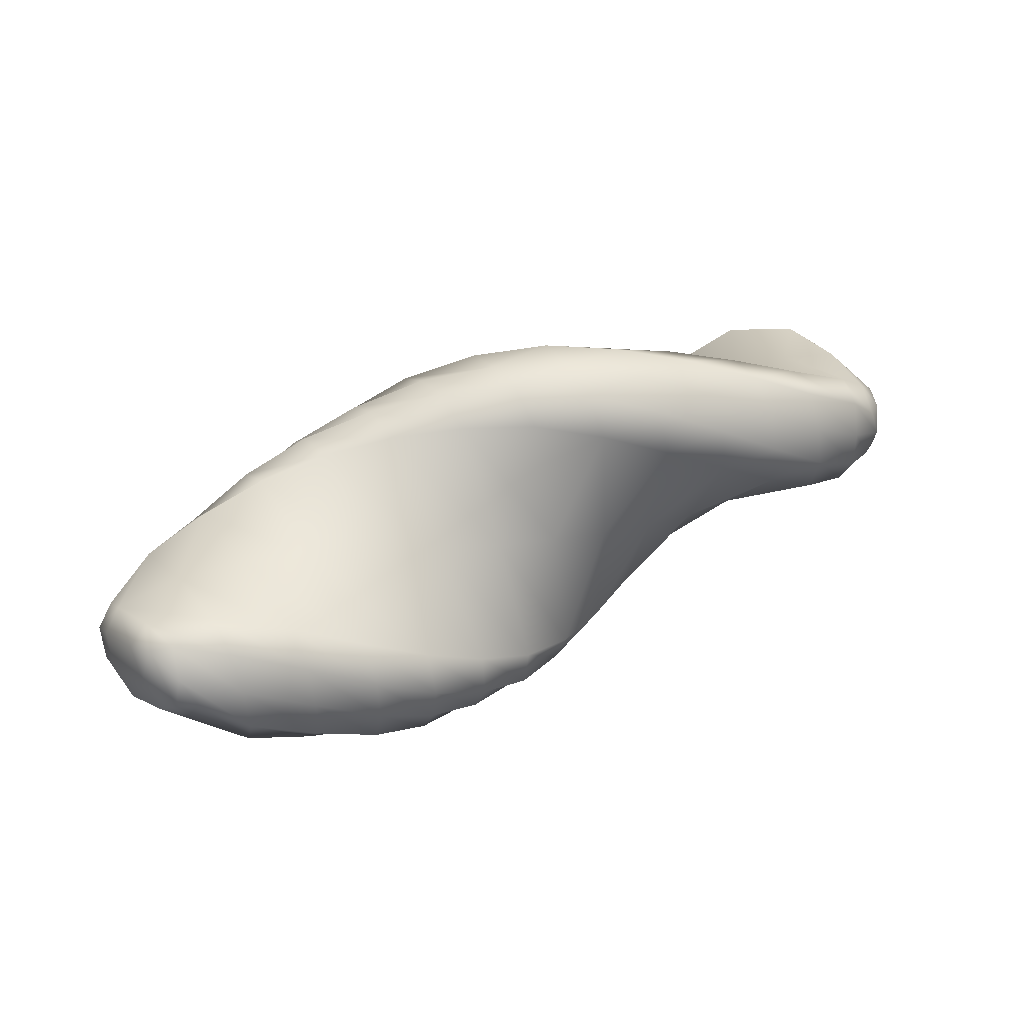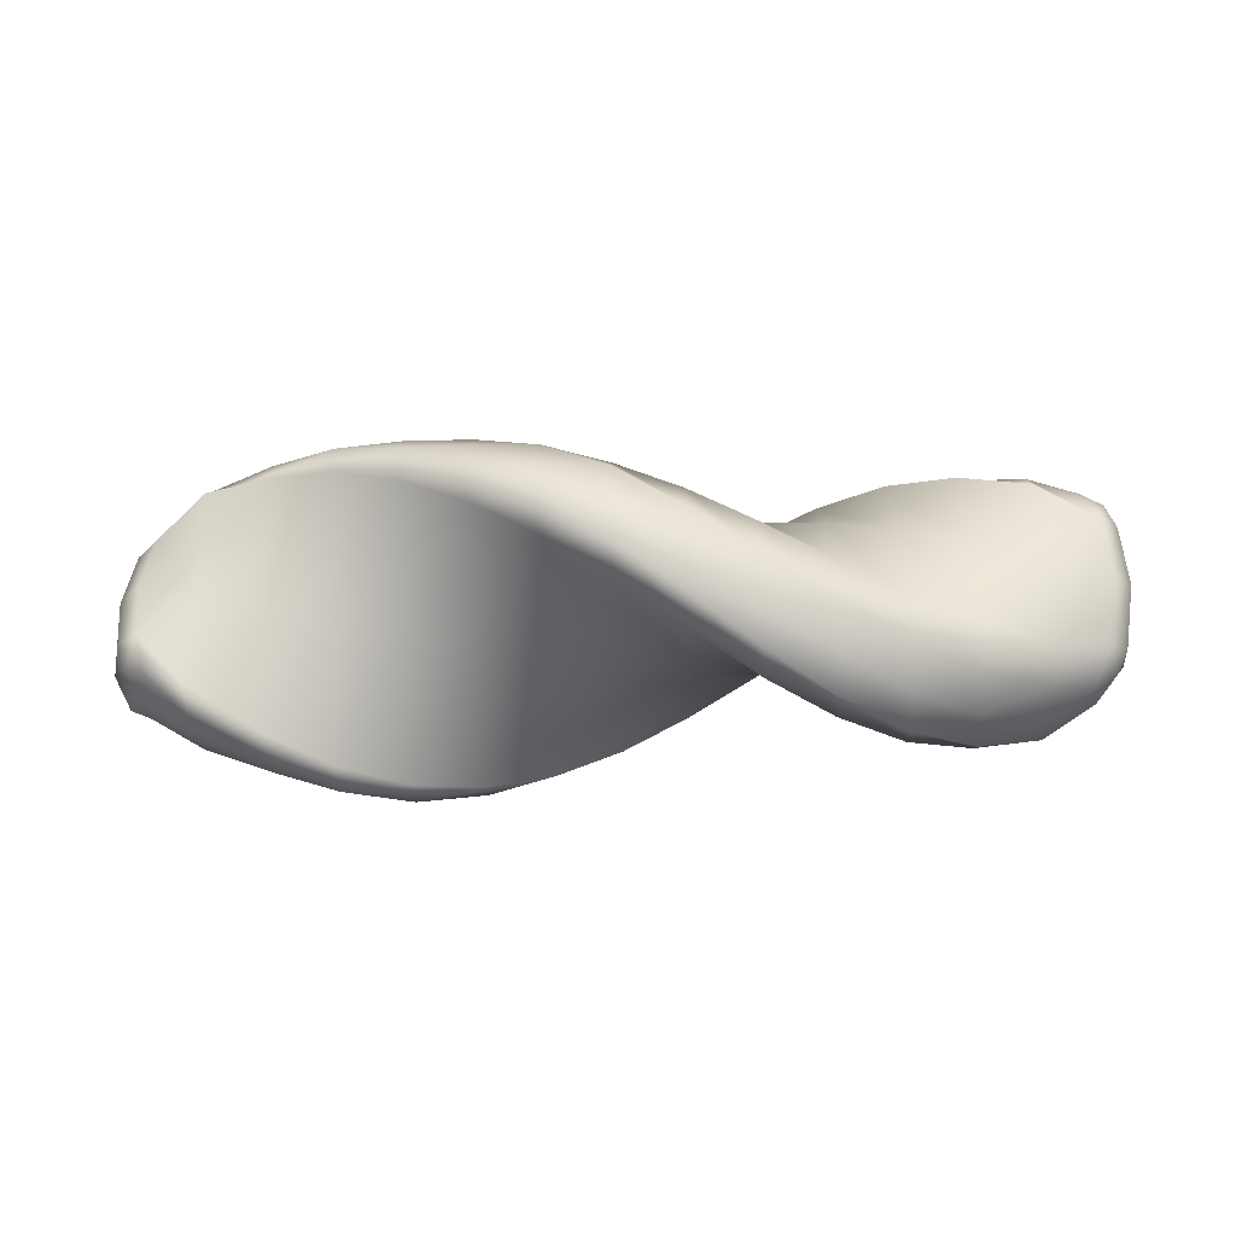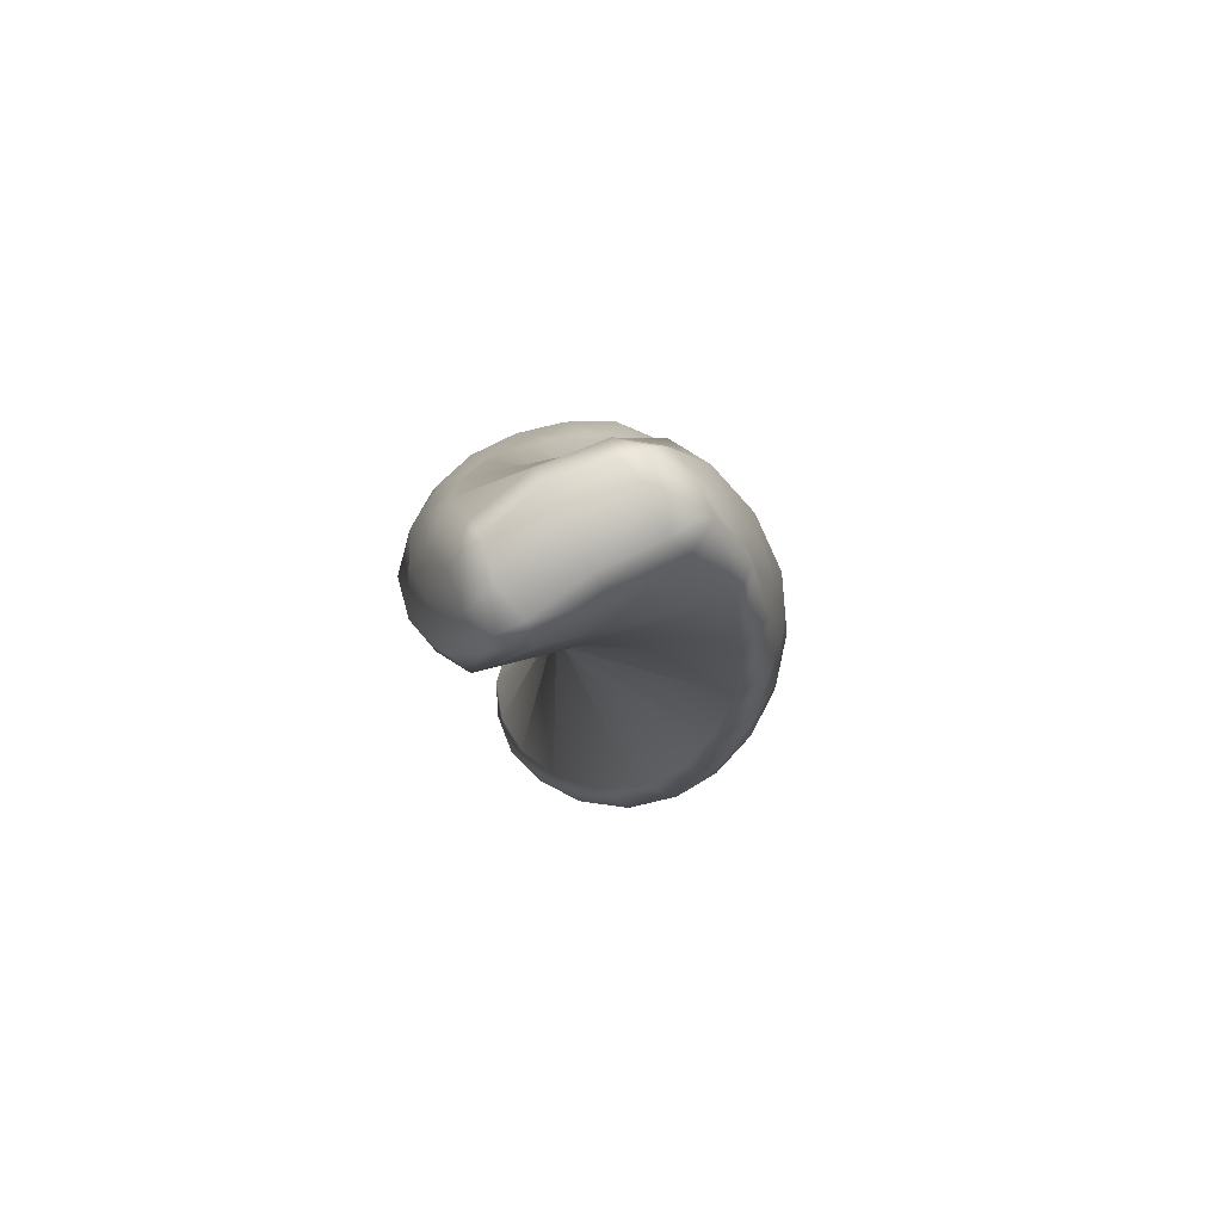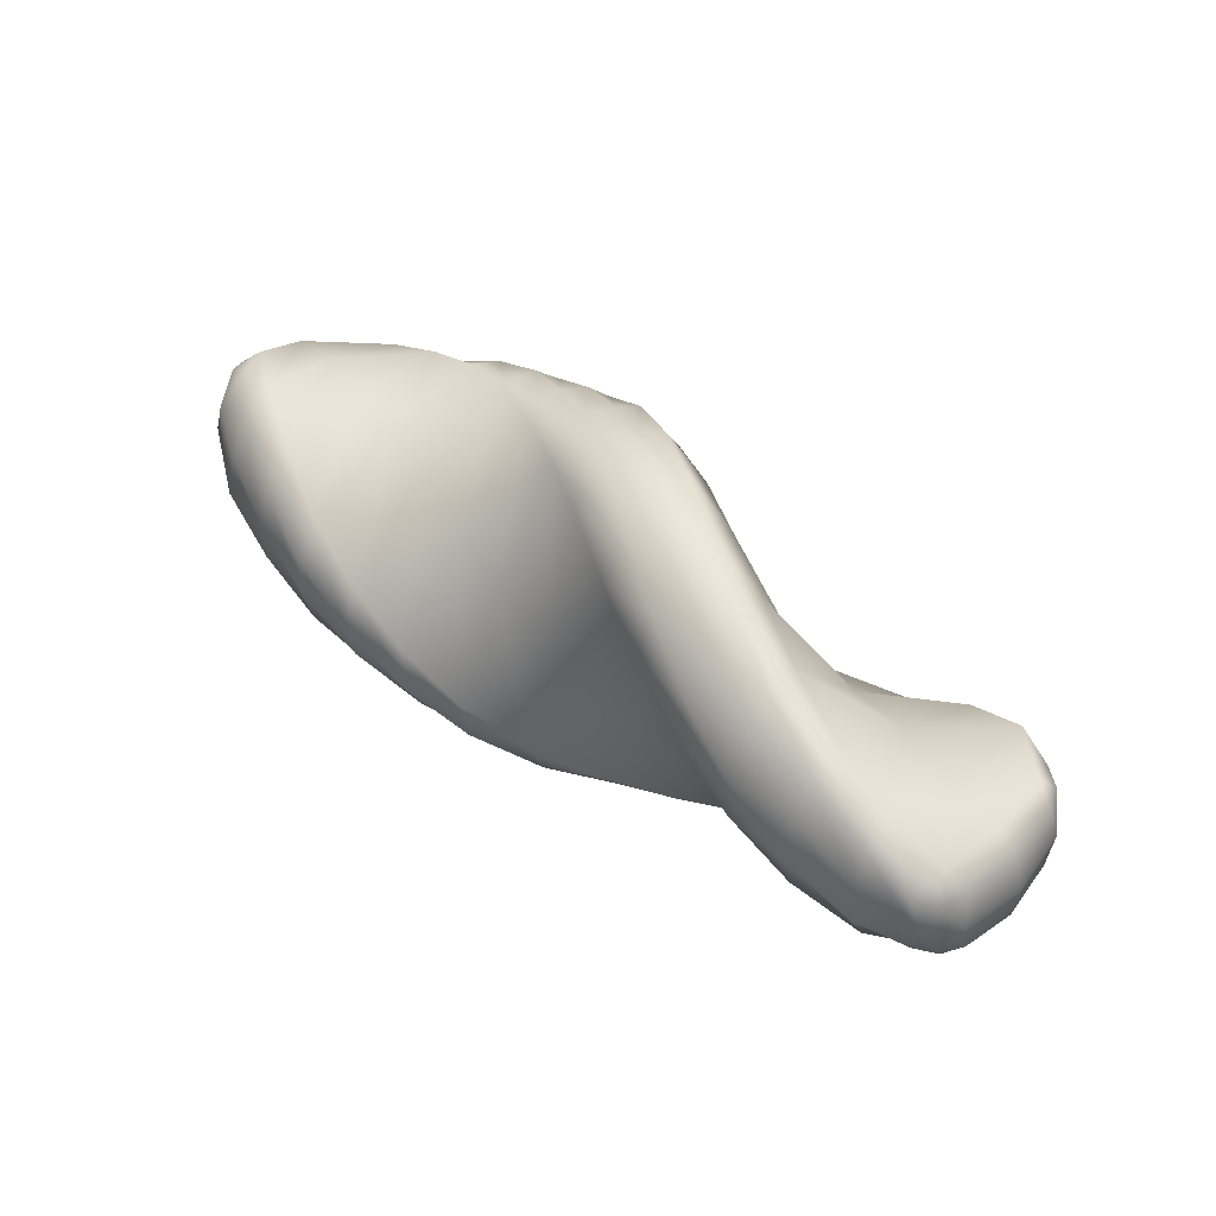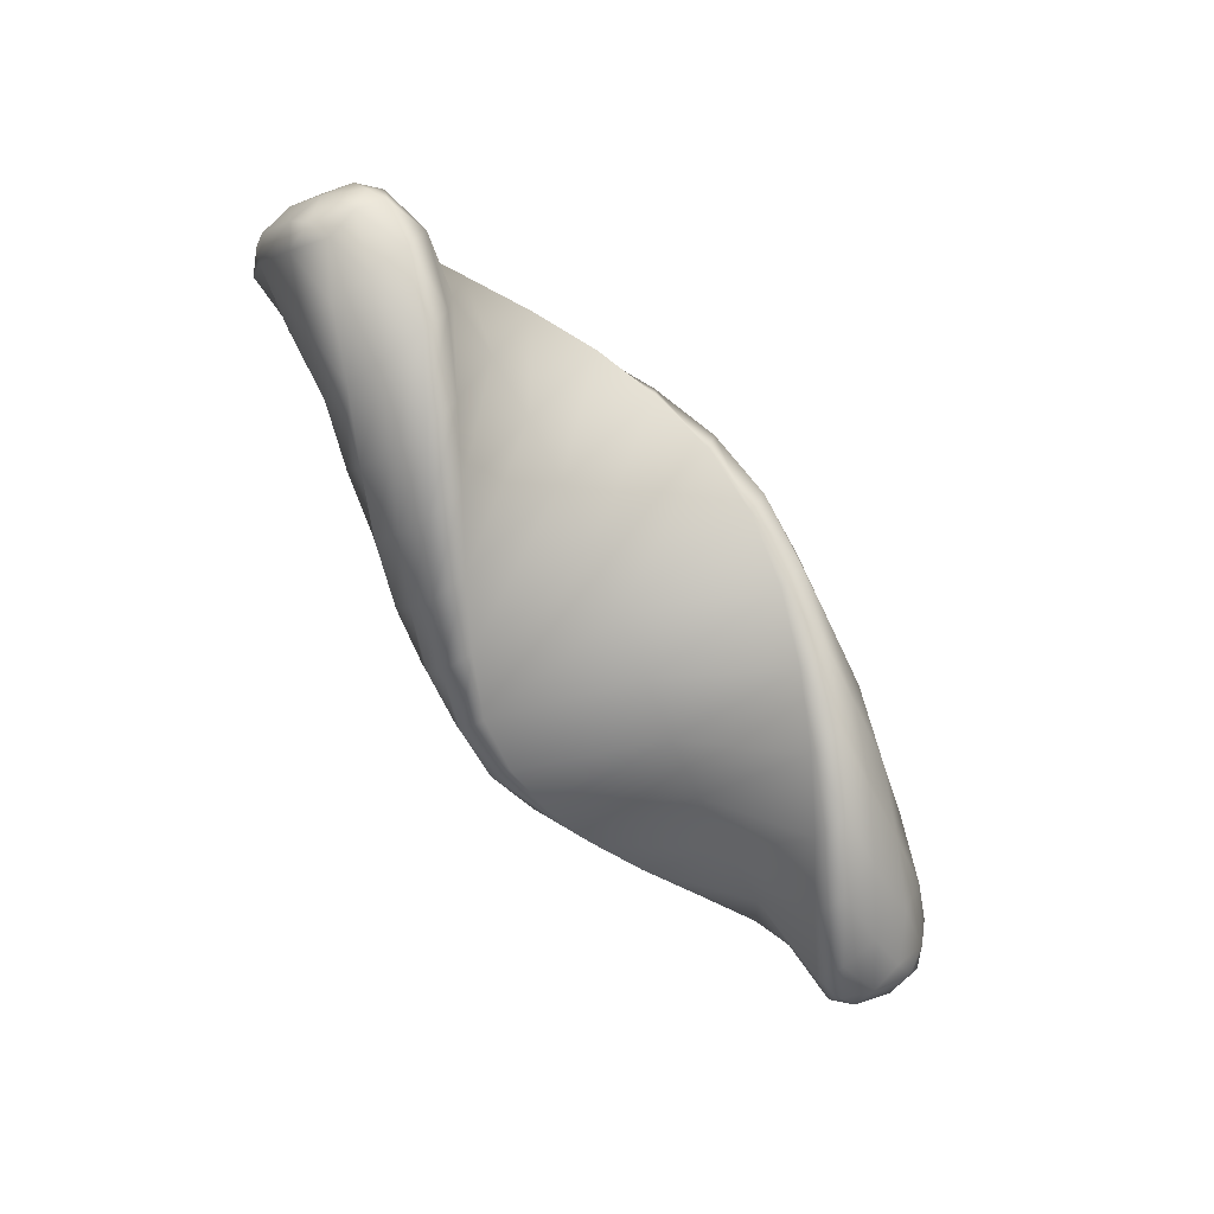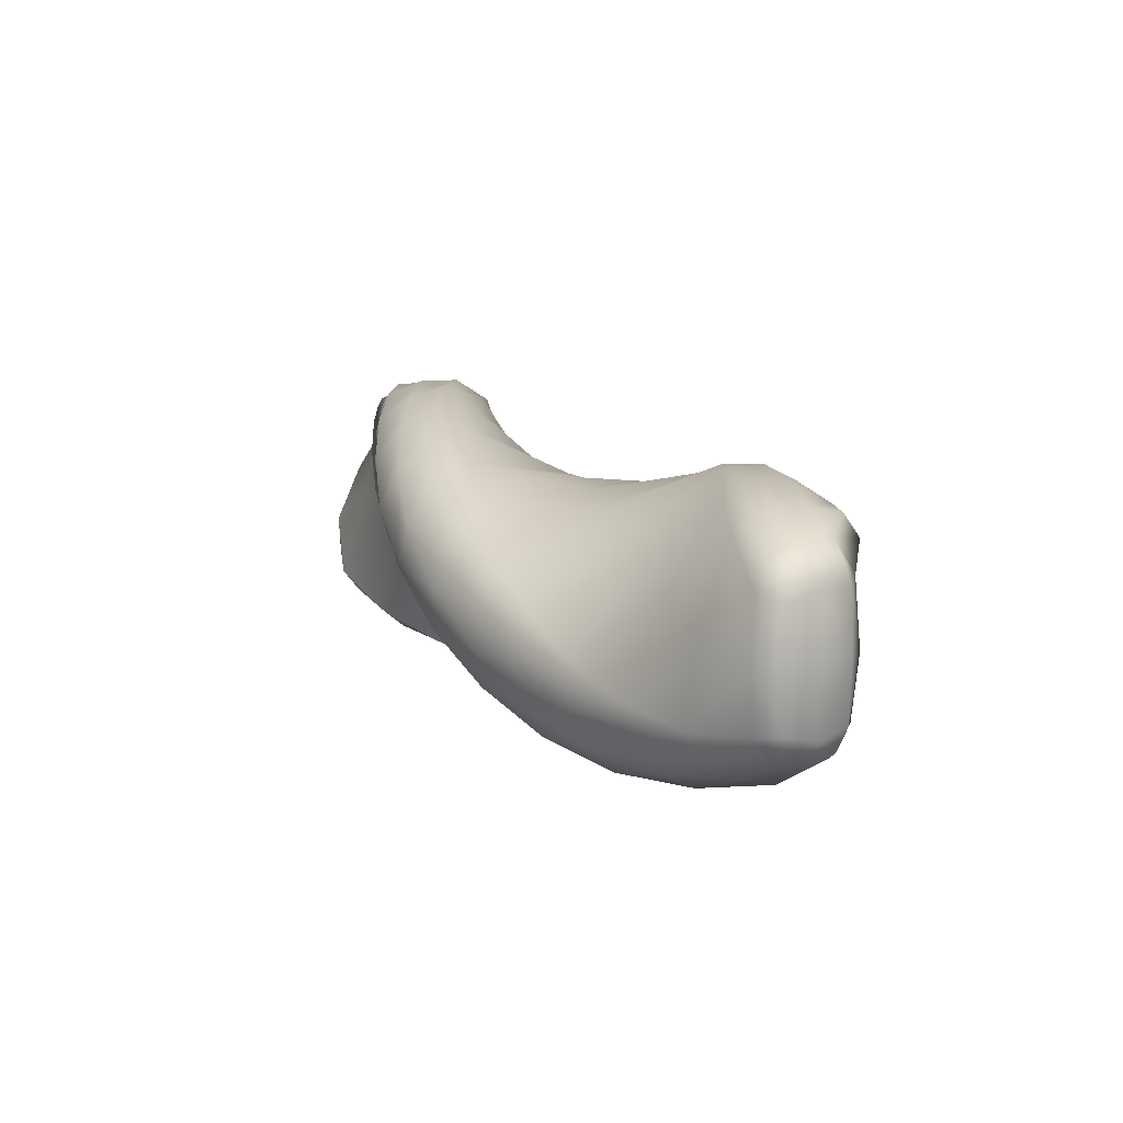
<metadata>
{"format":"obj","ext":"obj","renderer":"f3d","projection":"perspective","resolution":1024,"background":"white","views":[{"elev":41.5,"azim":147.8,"up":"+Z"},{"elev":-47.0,"azim":1.8,"up":"+Y"},{"elev":-5.6,"azim":93.6,"up":"+Z"},{"elev":45.3,"azim":-137.9,"up":"+Z"},{"elev":-74.3,"azim":125.7,"up":"+Y"},{"elev":13.3,"azim":-118.4,"up":"+Y"}]}
</metadata>
<code>
g default
v 0.02284 -0.1818 0.01463
v 0.02284 0.3263 0.1508
v 0.02283 0.4246 -0.3351
v 0.02283 -0.04918 -0.5562
v 0.02283 0.3519 -0.4975
v 0.02283 0.06702 -0.6235
v 0.02283 0.2152 -0.5818
v 0.02284 0.1685 0.6208
v 0.02284 -0.3523 0.5753
v 0.02284 0.02434 0.725
v 0.02284 -0.2825 0.681
v 0.02284 -0.1334 0.7189
v 1.461 0.07193 -0.1378
v 1.461 -0.0599 0.3542
v 1.461 0.4524 -0.05551
v 1.461 0.2582 0.4086
v 1.461 0.4963 0.05132
v 1.461 0.4569 0.195
v 1.461 0.3832 0.3296
v 1.673 0.1133 -0.08285
v 1.695 -0.1009 0.2882
v 1.644 0.3224 0.04446
v 1.67 0.1107 0.3748
v 1.612 0.3956 0.1603
v 1.652 0.3409 0.2615
v 1.628 0.2633 0.3553
v 1.75 0.2272 0.2138
v 1.783 0.004121 0.1062
v 0.2626 0.5128 -0.2182
v 0.264 0.2977 0.216
v 0.2626 0.02921 0.6195
v 0.2626 -0.136 0.6811
v 0.2626 -0.2929 0.645
v 0.2626 -0.4269 0.5695
v 0.2626 -0.462 0.4406
v 0.264 -0.1579 -0.047
v 0.2626 0.1123 -0.5542
v 0.2626 0.2415 -0.5882
v 0.2626 0.3739 -0.5099
v 0.2626 0.4836 -0.3921
v 0.5022 0.5518 -0.07479
v 0.5034 0.2446 0.276
v 0.5022 -0.1062 0.5833
v 0.5022 -0.2797 0.598
v 0.5022 -0.4226 0.5233
v 0.5022 -0.5315 0.4146
v 0.5022 -0.5333 0.2823
v 0.5034 -0.1274 -0.09596
v 0.5022 0.2508 -0.5019
v 0.5022 0.3832 -0.5001
v 0.5022 0.4918 -0.3912
v 0.5022 0.5666 -0.2483
v 0.7419 0.5463 0.07575
v 0.7427 0.1766 0.3248
v 0.7419 -0.224 0.5205
v 0.7419 -0.3934 0.4887
v 0.7419 -0.5128 0.3799
v 0.7419 -0.5889 0.2461
v 0.7419 -0.5563 0.1178
v 0.7427 -0.08646 -0.1308
v 0.7419 0.3637 -0.4133
v 0.7419 0.4912 -0.3774
v 0.7419 0.569 -0.2446
v 0.7419 0.6035 -0.08689
v 0.9815 0.4936 0.2193
v 0.9821 0.09917 0.3568
v 0.9815 -0.3111 0.4349
v 0.9815 -0.4614 0.3589
v 0.9815 -0.5481 0.2229
v 0.9815 -0.5865 0.07381
v 0.9815 -0.5243 -0.041
v 0.9821 -0.03698 -0.1513
v 0.9815 0.4402 -0.2995
v 0.9815 0.5509 -0.2309
v 0.9815 0.5928 -0.08285
v 0.9815 0.5857 0.07835
v 1.221 0.3894 0.3385
v 1.221 0.01707 0.3693
v 1.221 -0.3553 0.3385
v 1.221 -0.4704 0.2262
v 1.221 -0.5152 0.07235
v 1.221 -0.5132 -0.08154
v 1.221 -0.4311 -0.1764
v 1.221 0.01706 -0.1568
v 1.221 0.4653 -0.1764
v 1.221 0.5473 -0.08154
v 1.221 0.5493 0.07234
v 1.221 0.5046 0.2262
v 1.721 0.2712 0.09064
v 1.752 0.06953 -0.007102
v 1.744 0.1355 0.3084
v 1.768 -0.06457 0.2252
v 1.68 0.3482 0.1502
v 1.706 0.2193 0.3388
v 1.461 -0.2987 -0.2567
v 1.461 -0.3626 0.2422
v 1.461 -0.3902 -0.1862
v 1.461 -0.4279 -0.04205
v 1.461 -0.4314 0.1113
v 1.644 -0.1015 -0.2003
v 1.67 -0.2818 0.1482
v 1.612 -0.2385 -0.2058
v 1.652 -0.2987 -0.1078
v 1.628 -0.3412 0.006292
v 1.75 -0.2006 -0.03316
v 1.721 -0.1159 -0.1328
v 1.744 -0.2366 0.09352
v 1.68 -0.206 -0.1698
v 1.706 -0.3049 0.03617
v -1.415 -0.02229 0.2644
v -1.415 0.1095 -0.2276
v -1.415 -0.4027 0.1821
v -1.415 -0.2086 -0.2819
v -1.415 -0.4467 0.07531
v -1.415 -0.4073 -0.0684
v -1.415 -0.3336 -0.2029
v -1.627 0.03762 0.2385
v -1.649 0.03762 -0.1899
v -1.598 -0.2071 0.2328
v -1.624 -0.189 -0.1591
v -1.566 -0.3285 0.1692
v -1.606 -0.3316 0.05415
v -1.583 -0.3114 -0.06591
v -1.705 -0.2093 0.03857
v -1.738 0.03762 0.02024
v -0.2169 0.3009 -0.4126
v -0.2183 0.3317 0.07106
v -0.2169 0.3009 0.5547
v -0.2169 0.1887 0.6907
v -0.2169 0.03481 0.7379
v -0.2169 -0.1191 0.7395
v -0.2169 -0.2139 0.6454
v -0.2183 -0.1943 0.07106
v -0.2169 -0.2139 -0.5033
v -0.2169 -0.1191 -0.5973
v -0.2169 0.03481 -0.5957
v -0.2169 0.1887 -0.5485
v -0.4565 0.1679 -0.4529
v -0.4577 0.318 -0.01144
v -0.4565 0.4087 0.446
v -0.4565 0.3348 0.6037
v -0.4565 0.1986 0.69
v -0.4565 0.05 0.73
v -0.4565 -0.06549 0.6654
v -0.4577 -0.1901 0.1247
v -0.4565 -0.3525 -0.4058
v -0.4565 -0.2848 -0.5195
v -0.4565 -0.1361 -0.5592
v -0.4565 0.02498 -0.5525
v -0.6962 0.03684 -0.4589
v -0.6971 0.2859 -0.08913
v -0.6962 0.4816 0.3114
v -0.6962 0.4498 0.4809
v -0.6962 0.341 0.6002
v -0.6962 0.2072 0.6763
v -0.6962 0.07892 0.6437
v -0.6971 -0.1697 0.1739
v -0.6962 -0.4523 -0.2763
v -0.6962 -0.4163 -0.4037
v -0.6962 -0.2836 -0.4815
v -0.6962 -0.1258 -0.5161
v -0.9359 -0.0788 -0.4295
v -0.9365 0.2375 -0.1568
v -0.9359 0.5103 0.1595
v -0.9359 0.5197 0.3277
v -0.9359 0.4451 0.4708
v -0.9359 0.3352 0.5785
v -0.9359 0.2048 0.5821
v -0.9364 -0.1345 0.2152
v -0.9359 -0.5014 -0.124
v -0.9359 -0.4973 -0.2541
v -0.9359 -0.39 -0.3644
v -0.9359 -0.2469 -0.4389
v -1.176 -0.1603 -0.3682
v -1.176 0.1776 -0.2087
v -1.176 0.4847 0.004171
v -1.176 0.5282 0.159
v -1.176 0.4901 0.3146
v -1.176 0.4114 0.4469
v -1.176 0.2929 0.488
v -1.176 -0.08544 0.2469
v -1.176 -0.4834 0.03976
v -1.176 -0.5071 -0.0834
v -1.176 -0.4318 -0.2177
v -1.176 -0.3161 -0.3286
v -1.675 -0.1859 0.1672
v -1.706 0.03762 0.1511
v -1.698 -0.1772 -0.08916
v -1.722 0.03762 -0.1171
v -1.635 -0.2823 0.1541
v -1.66 -0.265 -0.07361
v -1.415 0.3483 0.3834
v -1.415 0.4122 -0.1156
v -1.415 0.4398 0.3128
v -1.415 0.4775 0.1687
v -1.415 0.481 0.01534
v -1.598 0.2824 0.2328
v -1.624 0.2642 -0.1591
v -1.566 0.4037 0.1692
v -1.606 0.4069 0.05414
v -1.583 0.3866 -0.06591
v -1.705 0.2846 0.03857
v -1.675 0.2611 0.1672
v -1.698 0.2525 -0.08916
v -1.635 0.3576 0.1541
v -1.66 0.3402 -0.07361
g FoodTallLUpperLeg
f 89 90 20 22
f 13 15 22 20
f 16 14 21 23
f 15 17 24 22
f 17 18 25 24
f 18 19 26 25
f 19 16 23 26
f 91 92 28 27
f 77 78 14 16
f 84 85 15 13
f 85 86 17 15
f 86 87 18 17
f 87 88 19 18
f 88 77 16 19
f 3 2 30 29
f 2 8 31 30
f 8 10 32 31
f 10 12 33 32
f 12 11 34 33
f 11 9 35 34
f 9 1 36 35
f 1 4 37 36
f 4 6 38 37
f 6 7 39 38
f 7 5 40 39
f 5 3 29 40
f 29 30 42 41
f 30 31 43 42
f 31 32 44 43
f 32 33 45 44
f 33 34 46 45
f 34 35 47 46
f 35 36 48 47
f 36 37 49 48
f 37 38 50 49
f 38 39 51 50
f 39 40 52 51
f 40 29 41 52
f 41 42 54 53
f 42 43 55 54
f 43 44 56 55
f 44 45 57 56
f 45 46 58 57
f 46 47 59 58
f 47 48 60 59
f 48 49 61 60
f 49 50 62 61
f 50 51 63 62
f 51 52 64 63
f 52 41 53 64
f 53 54 66 65
f 54 55 67 66
f 55 56 68 67
f 56 57 69 68
f 57 58 70 69
f 58 59 71 70
f 59 60 72 71
f 60 61 73 72
f 61 62 74 73
f 62 63 75 74
f 63 64 76 75
f 64 53 65 76
f 65 66 78 77
f 66 67 79 78
f 67 68 80 79
f 68 69 81 80
f 69 70 82 81
f 70 71 83 82
f 71 72 84 83
f 72 73 85 84
f 73 74 86 85
f 74 75 87 86
f 75 76 88 87
f 76 65 77 88
f 27 28 90 89
f 21 92 91 23
f 25 27 93
f 27 89 93
f 89 22 93
f 22 24 93
f 24 25 93
f 23 91 94
f 91 27 94
f 27 25 94
f 25 26 94
f 26 23 94
f 106 100 20 90
f 13 20 100 95
f 96 101 21 14
f 95 100 102 97
f 97 102 103 98
f 98 103 104 99
f 99 104 101 96
f 107 105 28 92
f 79 96 14 78
f 84 13 95 83
f 83 95 97 82
f 82 97 98 81
f 81 98 99 80
f 80 99 96 79
f 105 106 90 28
f 21 101 107 92
f 103 108 105
f 105 108 106
f 106 108 100
f 100 108 102
f 102 108 103
f 101 109 107
f 107 109 105
f 105 109 103
f 103 109 104
f 104 109 101
f 186 119 117 187
f 110 117 119 112
f 113 120 118 111
f 112 119 121 114
f 114 121 122 115
f 115 122 123 116
f 116 123 120 113
f 188 124 125 189
f 174 113 111 175
f 181 110 112 182
f 182 112 114 183
f 183 114 115 184
f 184 115 116 185
f 185 116 113 174
f 3 126 127 2
f 2 127 128 8
f 8 128 129 10
f 10 129 130 12
f 12 130 131 11
f 11 131 132 9
f 9 132 133 1
f 1 133 134 4
f 4 134 135 6
f 6 135 136 7
f 7 136 137 5
f 5 137 126 3
f 126 138 139 127
f 127 139 140 128
f 128 140 141 129
f 129 141 142 130
f 130 142 143 131
f 131 143 144 132
f 132 144 145 133
f 133 145 146 134
f 134 146 147 135
f 135 147 148 136
f 136 148 149 137
f 137 149 138 126
f 138 150 151 139
f 139 151 152 140
f 140 152 153 141
f 141 153 154 142
f 142 154 155 143
f 143 155 156 144
f 144 156 157 145
f 145 157 158 146
f 146 158 159 147
f 147 159 160 148
f 148 160 161 149
f 149 161 150 138
f 150 162 163 151
f 151 163 164 152
f 152 164 165 153
f 153 165 166 154
f 154 166 167 155
f 155 167 168 156
f 156 168 169 157
f 157 169 170 158
f 158 170 171 159
f 159 171 172 160
f 160 172 173 161
f 161 173 162 150
f 162 174 175 163
f 163 175 176 164
f 164 176 177 165
f 165 177 178 166
f 166 178 179 167
f 167 179 180 168
f 168 180 181 169
f 169 181 182 170
f 170 182 183 171
f 171 183 184 172
f 172 184 185 173
f 173 185 174 162
f 124 186 187 125
f 118 120 188 189
f 122 190 124
f 124 190 186
f 186 190 119
f 119 190 121
f 121 190 122
f 120 191 188
f 188 191 124
f 124 191 122
f 122 191 123
f 123 191 120
f 203 187 117 197
f 110 192 197 117
f 193 111 118 198
f 192 194 199 197
f 194 195 200 199
f 195 196 201 200
f 196 193 198 201
f 204 189 125 202
f 176 175 111 193
f 181 180 192 110
f 180 179 194 192
f 179 178 195 194
f 178 177 196 195
f 177 176 193 196
f 202 125 187 203
f 118 189 204 198
f 200 202 205
f 202 203 205
f 203 197 205
f 197 199 205
f 199 200 205
f 198 204 206
f 204 202 206
f 202 200 206
f 200 201 206
f 201 198 206

</code>
